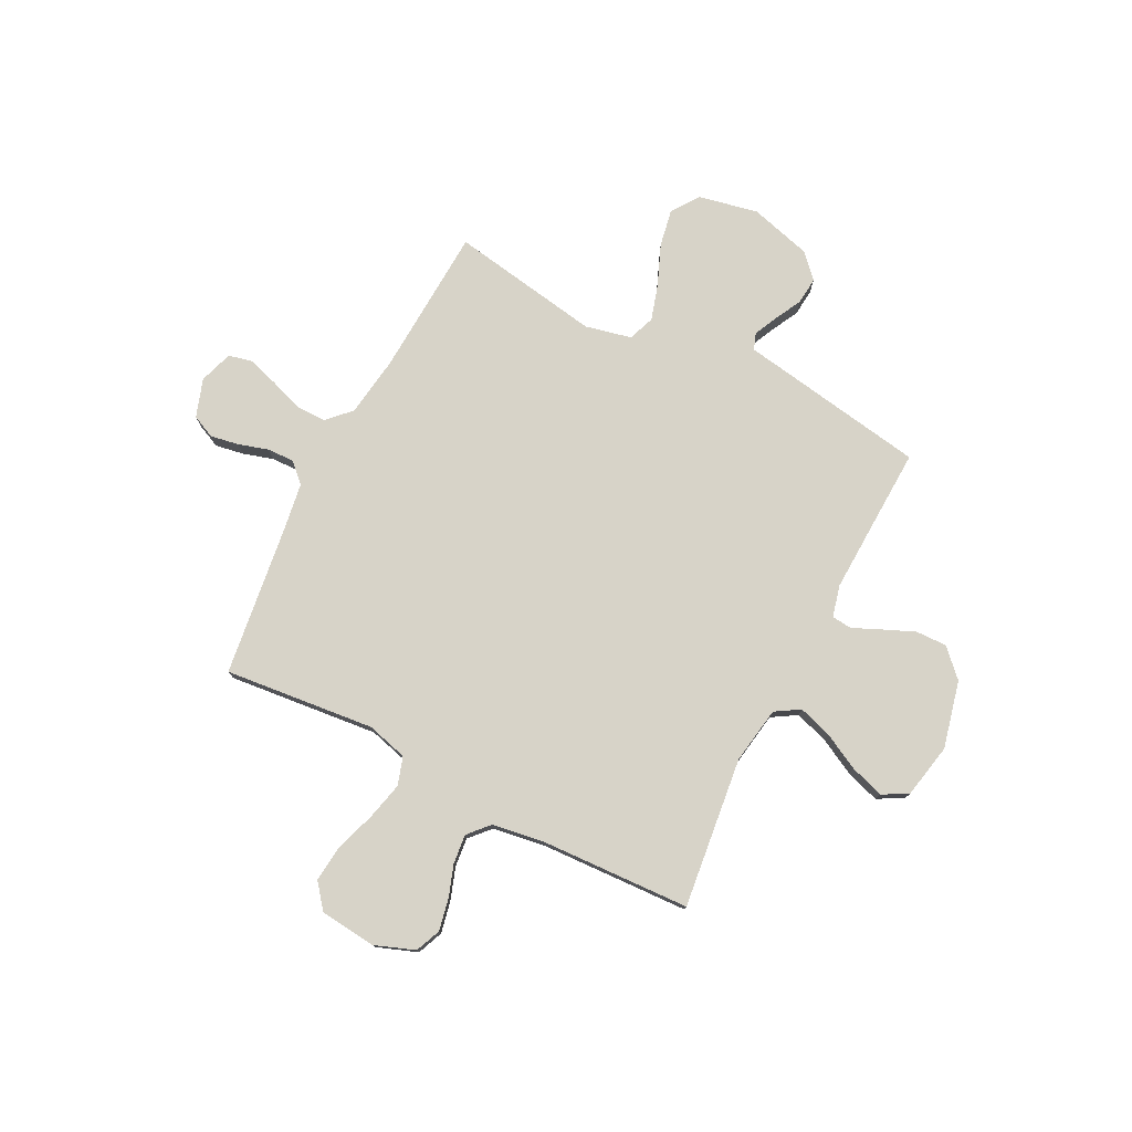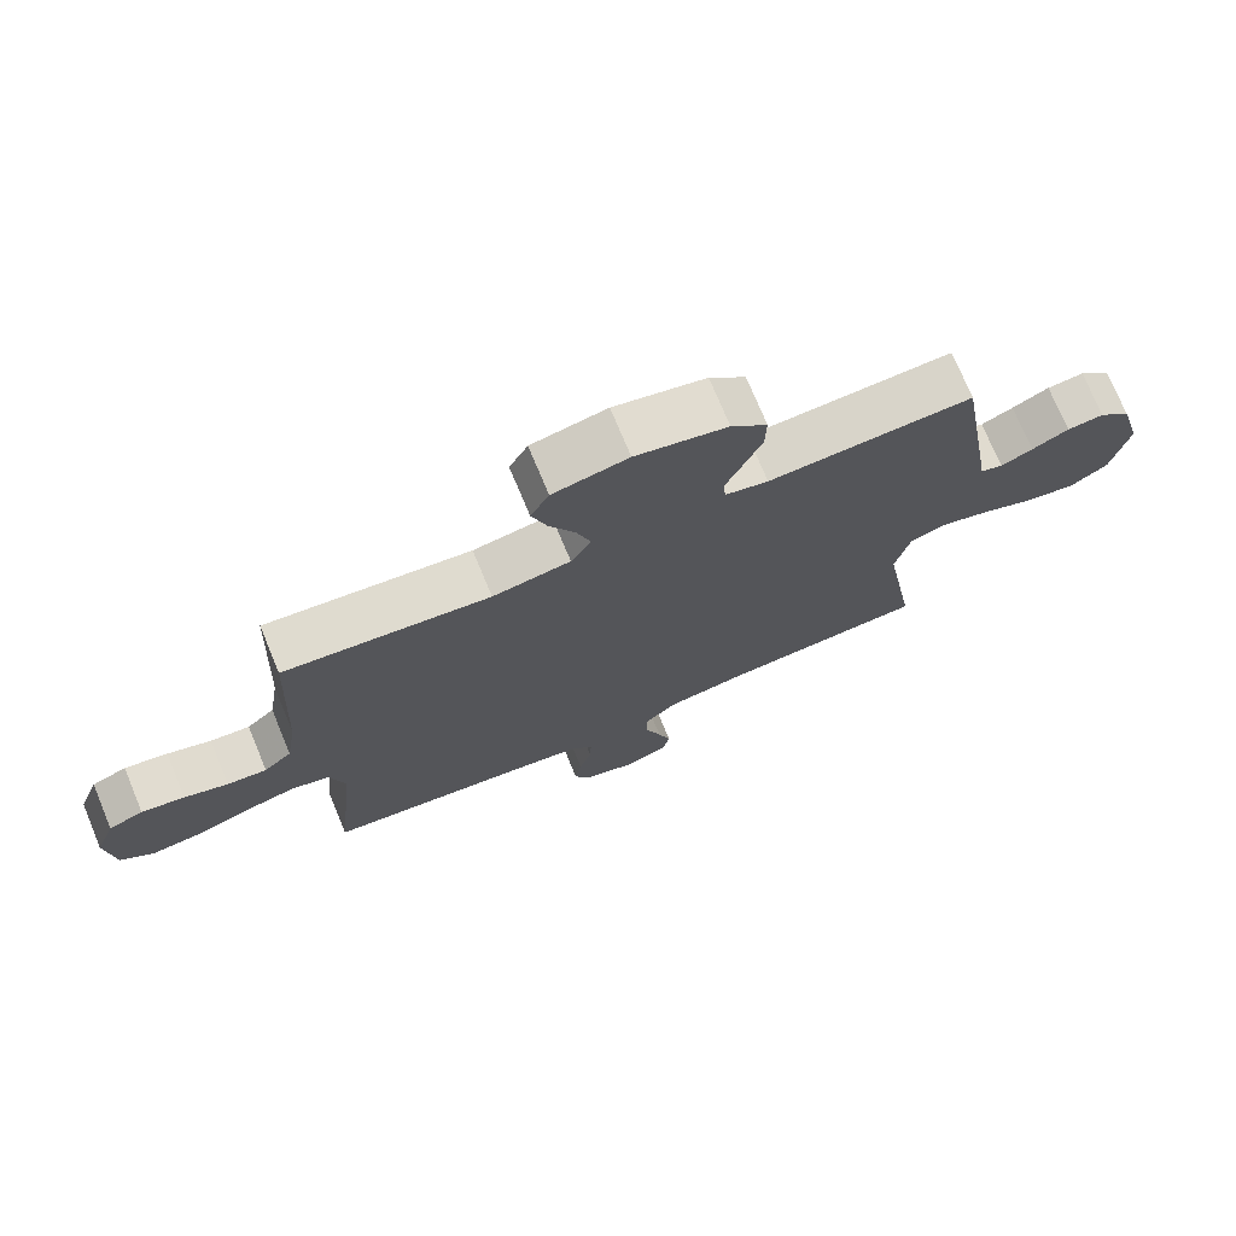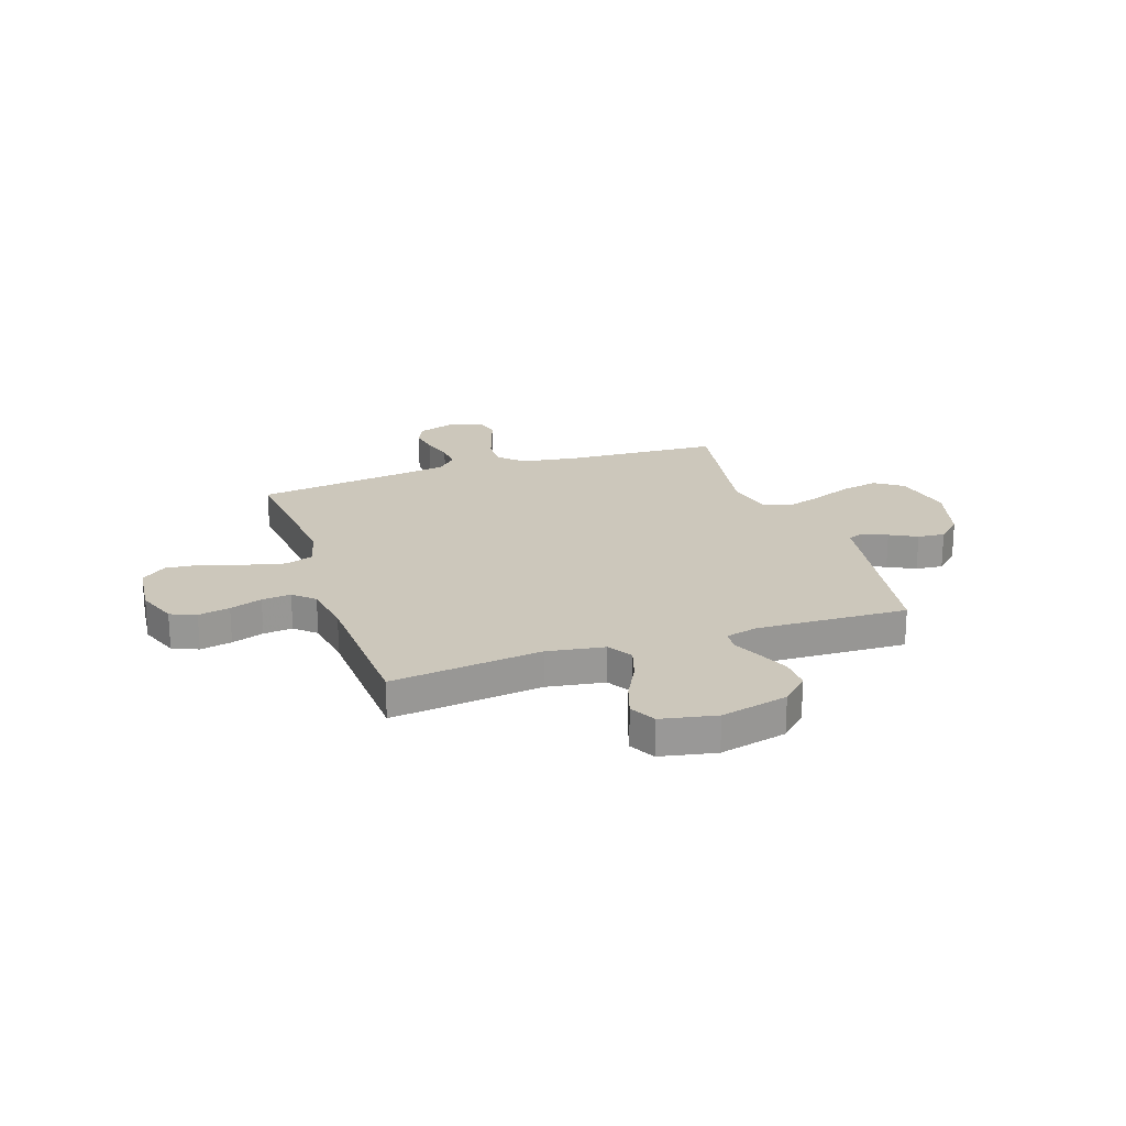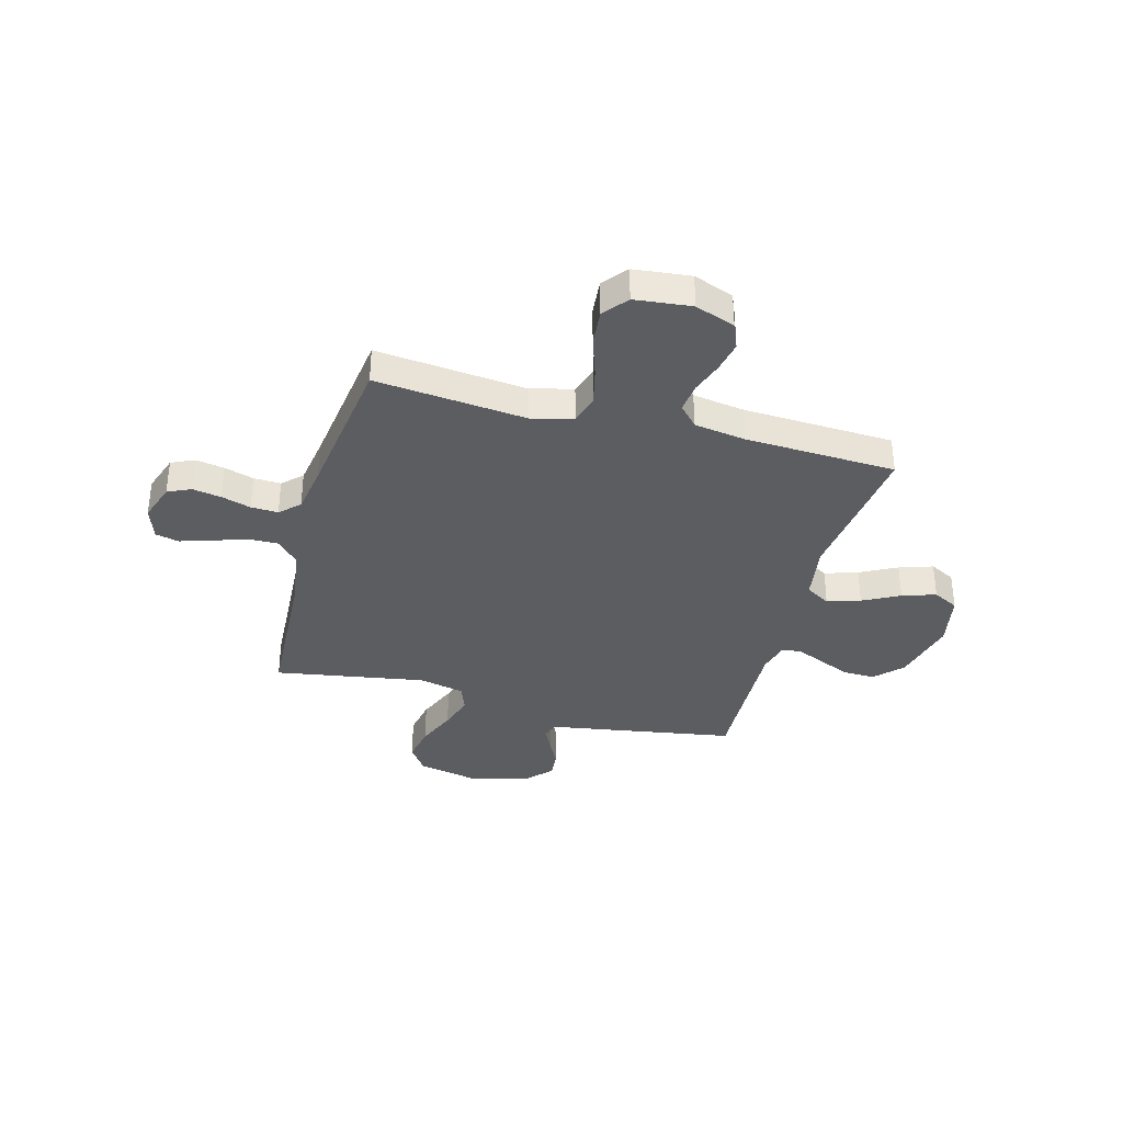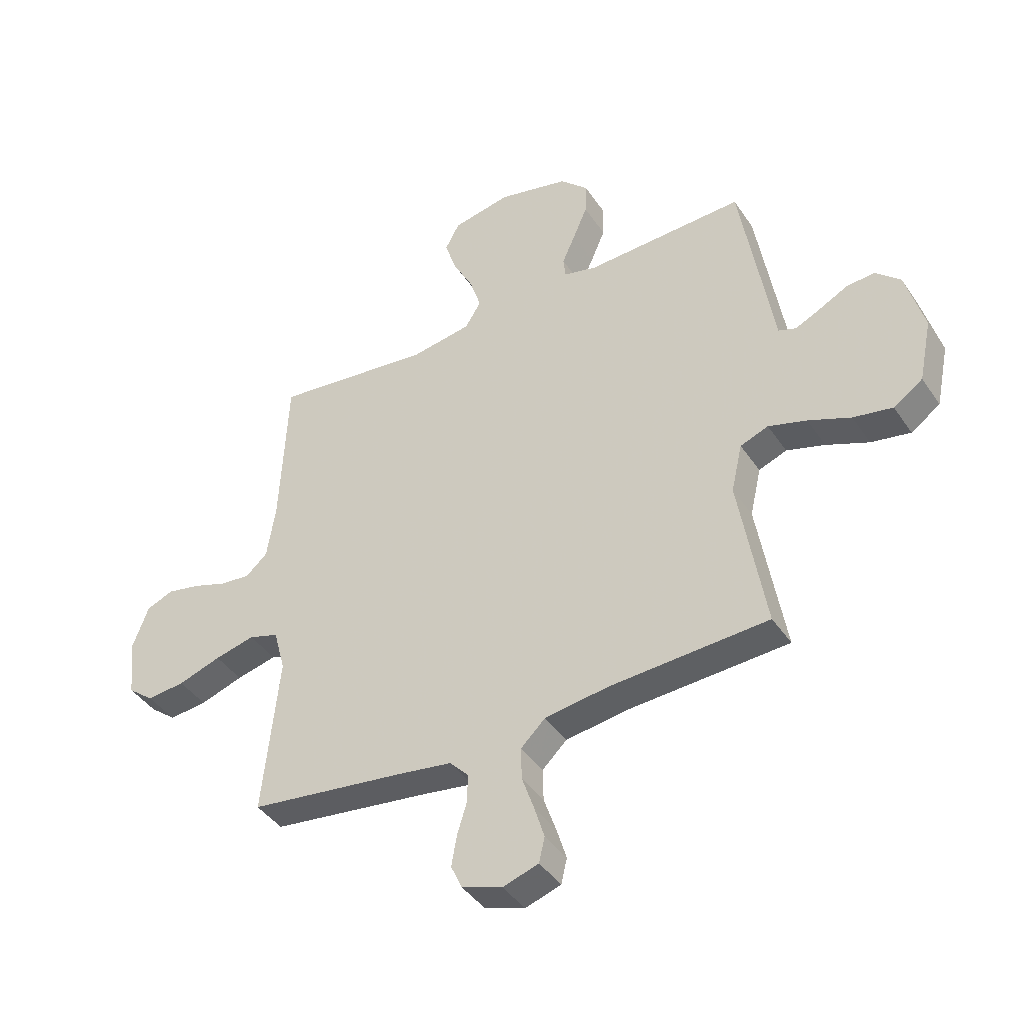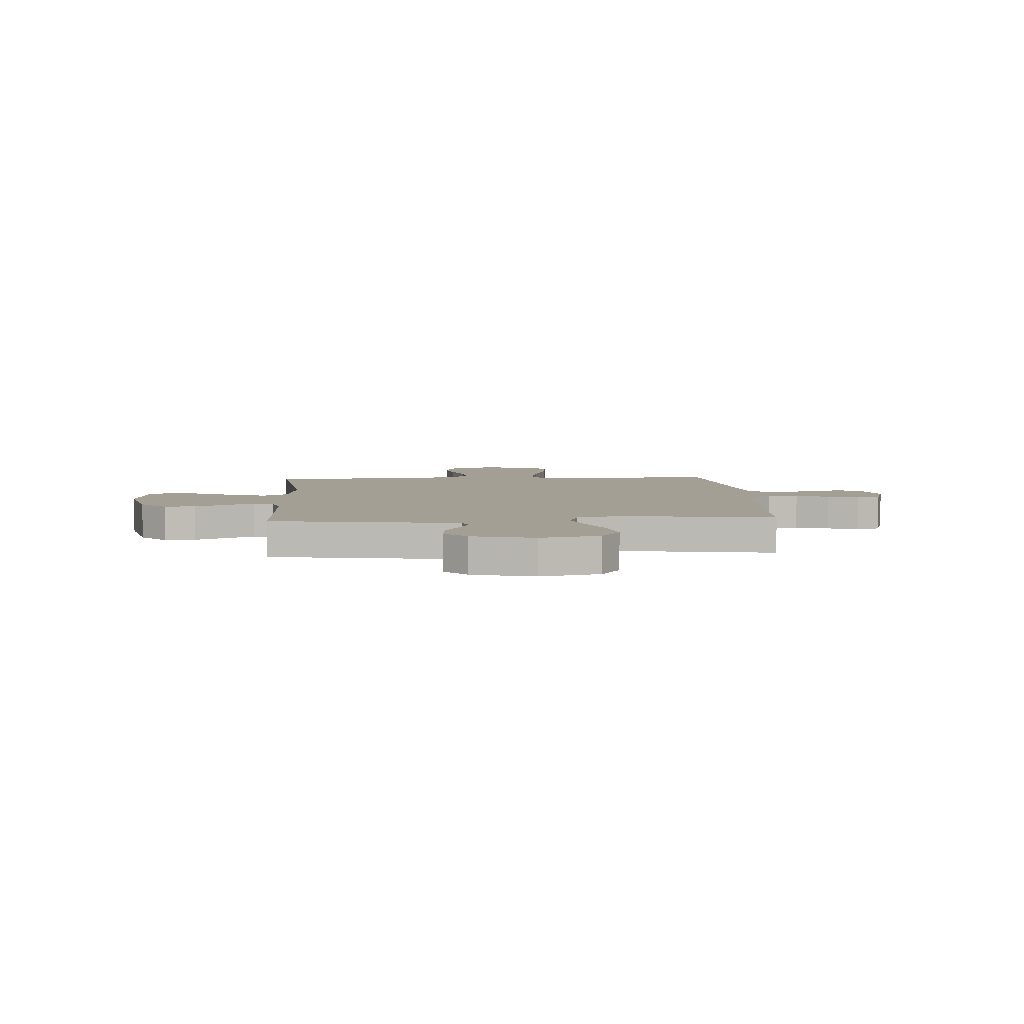
<metadata>
{"format":"obj","ext":"obj","renderer":"f3d","projection":"perspective","resolution":1024,"background":"white","views":[{"elev":77.2,"azim":-62.9,"up":"+Y"},{"elev":73.9,"azim":-22.6,"up":"+Z"},{"elev":21.7,"azim":-18.6,"up":"+Y"},{"elev":-35.4,"azim":-105.1,"up":"+Y"},{"elev":-41.8,"azim":31.1,"up":"+Z"},{"elev":5.6,"azim":85.9,"up":"+Y"}]}
</metadata>
<code>
v 0.5 0.07 -0.5
v 0.2 0.07 -0.516
v 0.081 0.07 -0.533
v 0.035 0.07 -0.577
v 0.036 0.07 -0.638
v 0.059 0.07 -0.704
v 0.078 0.07 -0.766
v 0.067 0.07 -0.813
v 0 0.07 -0.835
v -0.076 0.07 -0.809
v -0.097 0.07 -0.763
v -0.087 0.07 -0.706
v -0.069 0.07 -0.647
v -0.067 0.07 -0.593
v -0.103 0.07 -0.555
v -0.2 0.07 -0.54
v -0.5 0.07 -0.5
v -0.469 0.07 -0.2
v -0.491 0.07 -0.118
v -0.547 0.07 -0.1
v -0.623 0.07 -0.118
v -0.704 0.07 -0.145
v -0.776 0.07 -0.152
v -0.825 0.07 -0.113
v -0.837 0.07 0
v -0.807 0.07 0.08
v -0.756 0.07 0.101
v -0.693 0.07 0.088
v -0.629 0.07 0.066
v -0.571 0.07 0.06
v -0.53 0.07 0.097
v -0.514 0.07 0.2
v -0.5 0.07 0.5
v -0.2 0.07 0.464
v -0.086 0.07 0.482
v -0.056 0.07 0.531
v -0.077 0.07 0.597
v -0.115 0.07 0.67
v -0.137 0.07 0.737
v -0.11 0.07 0.788
v 0 0.07 0.81
v 0.134 0.07 0.778
v 0.187 0.07 0.726
v 0.185 0.07 0.664
v 0.158 0.07 0.601
v 0.133 0.07 0.545
v 0.137 0.07 0.505
v 0.2 0.07 0.489
v 0.5 0.07 0.5
v 0.549 0.07 0.2
v 0.561 0.07 0.125
v 0.594 0.07 0.113
v 0.641 0.07 0.135
v 0.695 0.07 0.163
v 0.749 0.07 0.168
v 0.796 0.07 0.124
v 0.83 0.07 0
v 0.805 0.07 -0.119
v 0.75 0.07 -0.157
v 0.676 0.07 -0.143
v 0.596 0.07 -0.11
v 0.524 0.07 -0.088
v 0.471 0.07 -0.108
v 0.45 0.07 -0.2
v 0.5 0 -0.5
v 0.2 0 -0.516
v 0.081 0 -0.533
v 0.035 0 -0.577
v 0.036 0 -0.638
v 0.059 0 -0.704
v 0.078 0 -0.766
v 0.067 0 -0.813
v 0 0 -0.835
v -0.076 0 -0.809
v -0.097 0 -0.763
v -0.087 0 -0.706
v -0.069 0 -0.647
v -0.067 0 -0.593
v -0.103 0 -0.555
v -0.2 0 -0.54
v -0.5 0 -0.5
v -0.469 0 -0.2
v -0.491 0 -0.118
v -0.547 0 -0.1
v -0.623 0 -0.118
v -0.704 0 -0.145
v -0.776 0 -0.152
v -0.825 0 -0.113
v -0.837 0 0
v -0.807 0 0.08
v -0.756 0 0.101
v -0.693 0 0.088
v -0.629 0 0.066
v -0.571 0 0.06
v -0.53 0 0.097
v -0.514 0 0.2
v -0.5 0 0.5
v -0.2 0 0.464
v -0.086 0 0.482
v -0.056 0 0.531
v -0.077 0 0.597
v -0.115 0 0.67
v -0.137 0 0.737
v -0.11 0 0.788
v 0 0 0.81
v 0.134 0 0.778
v 0.187 0 0.726
v 0.185 0 0.664
v 0.158 0 0.601
v 0.133 0 0.545
v 0.137 0 0.505
v 0.2 0 0.489
v 0.5 0 0.5
v 0.549 0 0.2
v 0.561 0 0.125
v 0.594 0 0.113
v 0.641 0 0.135
v 0.695 0 0.163
v 0.749 0 0.168
v 0.796 0 0.124
v 0.83 0 0
v 0.805 0 -0.119
v 0.75 0 -0.157
v 0.676 0 -0.143
v 0.596 0 -0.11
v 0.524 0 -0.088
v 0.471 0 -0.108
v 0.45 0 -0.2
f 58 59 60 61
f 58 61 62
f 57 58 62
f 56 57 62
f 53 54 55 56
f 52 53 56 62
f 51 52 62 63
f 48 49 50 51
f 47 48 51 63
f 43 44 45 46
f 41 42 43 46
f 41 46 47
f 40 41 47
f 37 38 39 40
f 36 37 40 47
f 35 36 47 63
f 32 33 34
f 31 32 34 35
f 30 31 35 63
f 26 27 28 29
f 21 22 23 24
f 20 21 24 25
f 19 20 25 26
f 16 17 18
f 15 16 18 19
f 14 15 19
f 10 11 12 13
f 8 9 10 13
f 8 13 14
f 5 6 7 8
f 5 8 14
f 4 5 14 19
f 64 1 2
f 64 2 3
f 63 64 3
f 19 26 29 30
f 19 30 63
f 3 4 19 63
f 125 124 123 122
f 126 125 122
f 126 122 121
f 126 121 120
f 120 119 118 117
f 126 120 117 116
f 127 126 116 115
f 115 114 113 112
f 127 115 112 111
f 110 109 108 107
f 110 107 106 105
f 111 110 105
f 111 105 104
f 104 103 102 101
f 111 104 101 100
f 127 111 100 99
f 98 97 96
f 99 98 96 95
f 127 99 95 94
f 93 92 91 90
f 88 87 86 85
f 89 88 85 84
f 90 89 84 83
f 82 81 80
f 83 82 80 79
f 83 79 78
f 77 76 75 74
f 77 74 73 72
f 78 77 72
f 72 71 70 69
f 78 72 69
f 83 78 69 68
f 66 65 128
f 67 66 128
f 67 128 127
f 94 93 90 83
f 127 94 83
f 127 83 68 67
f 1 65 66 2
f 2 66 67 3
f 3 67 68 4
f 4 68 69 5
f 5 69 70 6
f 6 70 71 7
f 7 71 72 8
f 8 72 73 9
f 9 73 74 10
f 10 74 75 11
f 11 75 76 12
f 12 76 77 13
f 13 77 78 14
f 14 78 79 15
f 15 79 80 16
f 16 80 81 17
f 17 81 82 18
f 18 82 83 19
f 19 83 84 20
f 20 84 85 21
f 21 85 86 22
f 22 86 87 23
f 23 87 88 24
f 24 88 89 25
f 25 89 90 26
f 26 90 91 27
f 27 91 92 28
f 28 92 93 29
f 29 93 94 30
f 30 94 95 31
f 31 95 96 32
f 32 96 97 33
f 33 97 98 34
f 34 98 99 35
f 35 99 100 36
f 36 100 101 37
f 37 101 102 38
f 38 102 103 39
f 39 103 104 40
f 40 104 105 41
f 41 105 106 42
f 42 106 107 43
f 43 107 108 44
f 44 108 109 45
f 45 109 110 46
f 46 110 111 47
f 47 111 112 48
f 48 112 113 49
f 49 113 114 50
f 50 114 115 51
f 51 115 116 52
f 52 116 117 53
f 53 117 118 54
f 54 118 119 55
f 55 119 120 56
f 56 120 121 57
f 57 121 122 58
f 58 122 123 59
f 59 123 124 60
f 60 124 125 61
f 61 125 126 62
f 62 126 127 63
f 63 127 128 64
f 64 128 65 1

</code>
